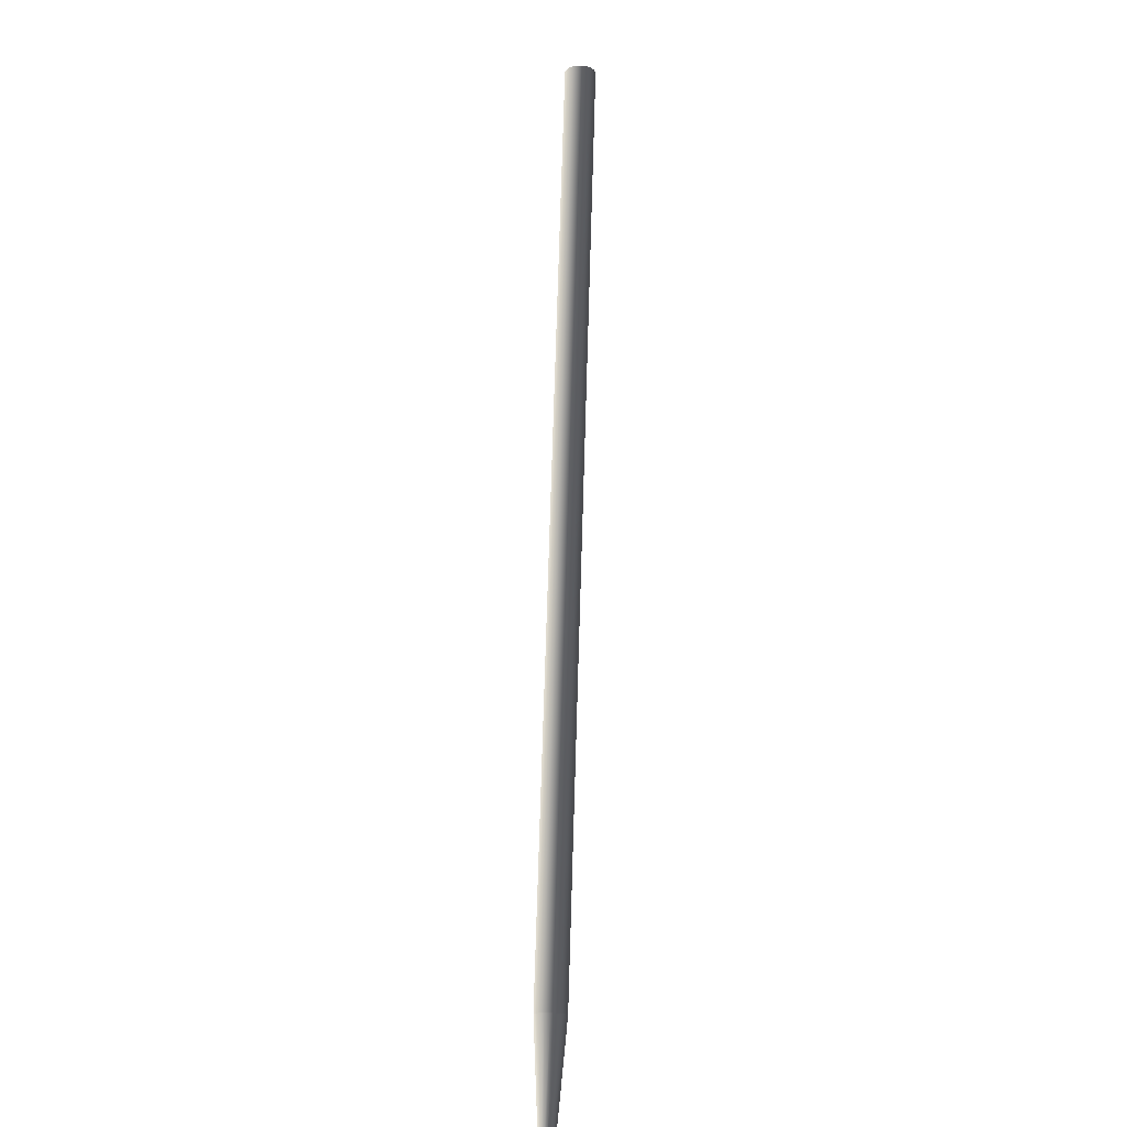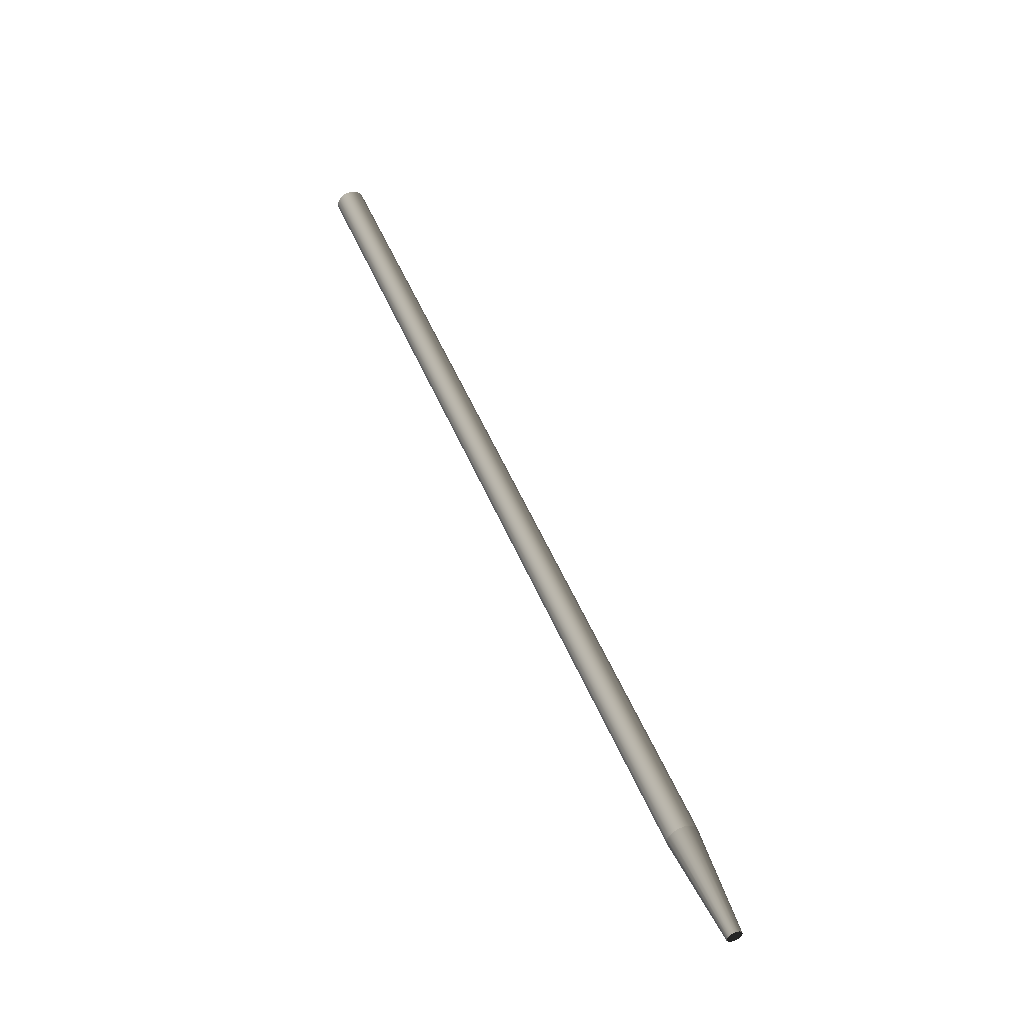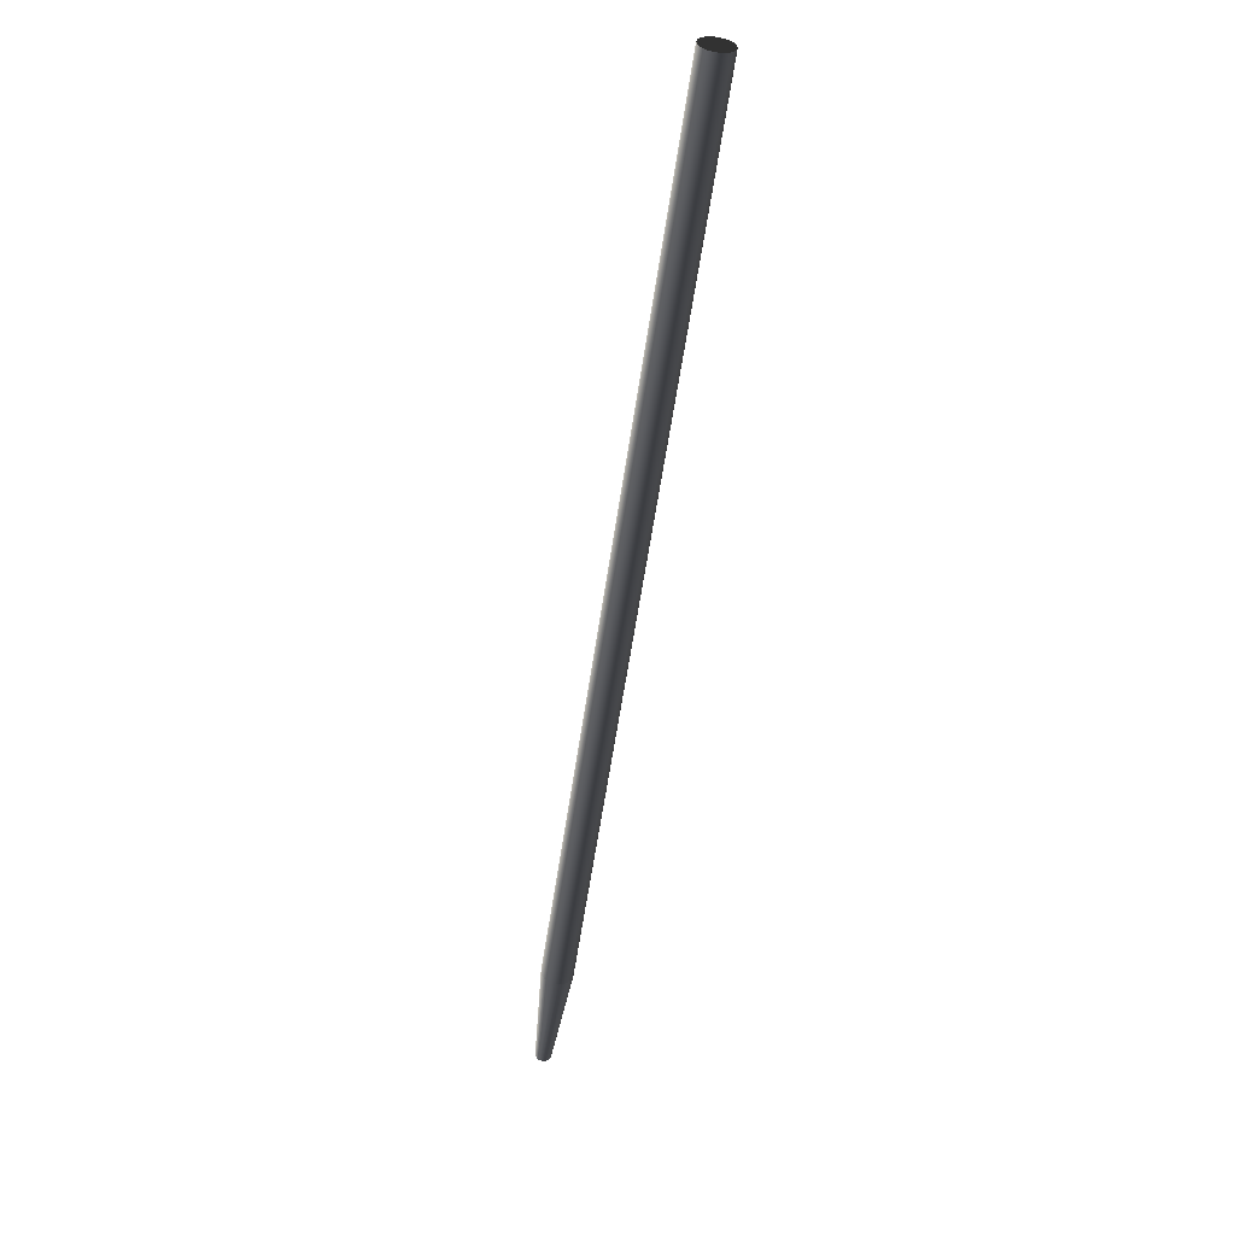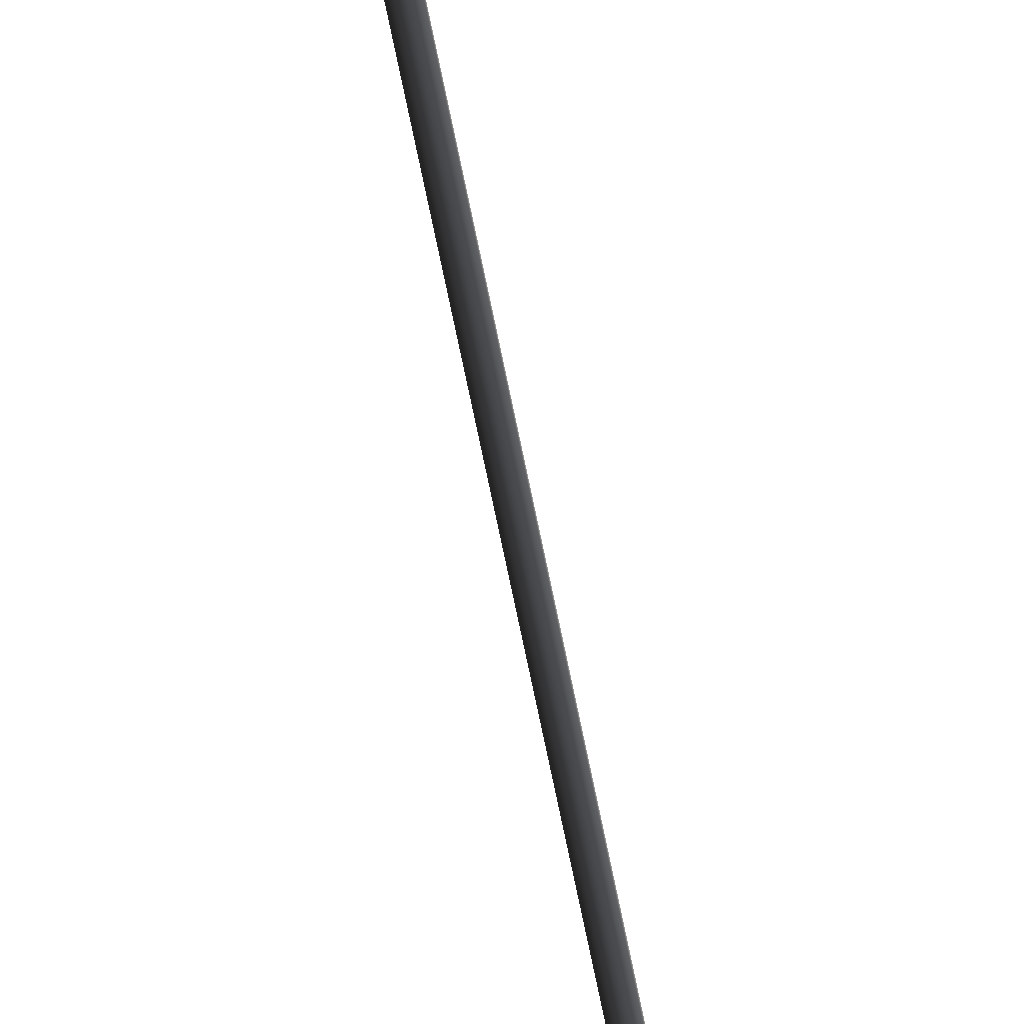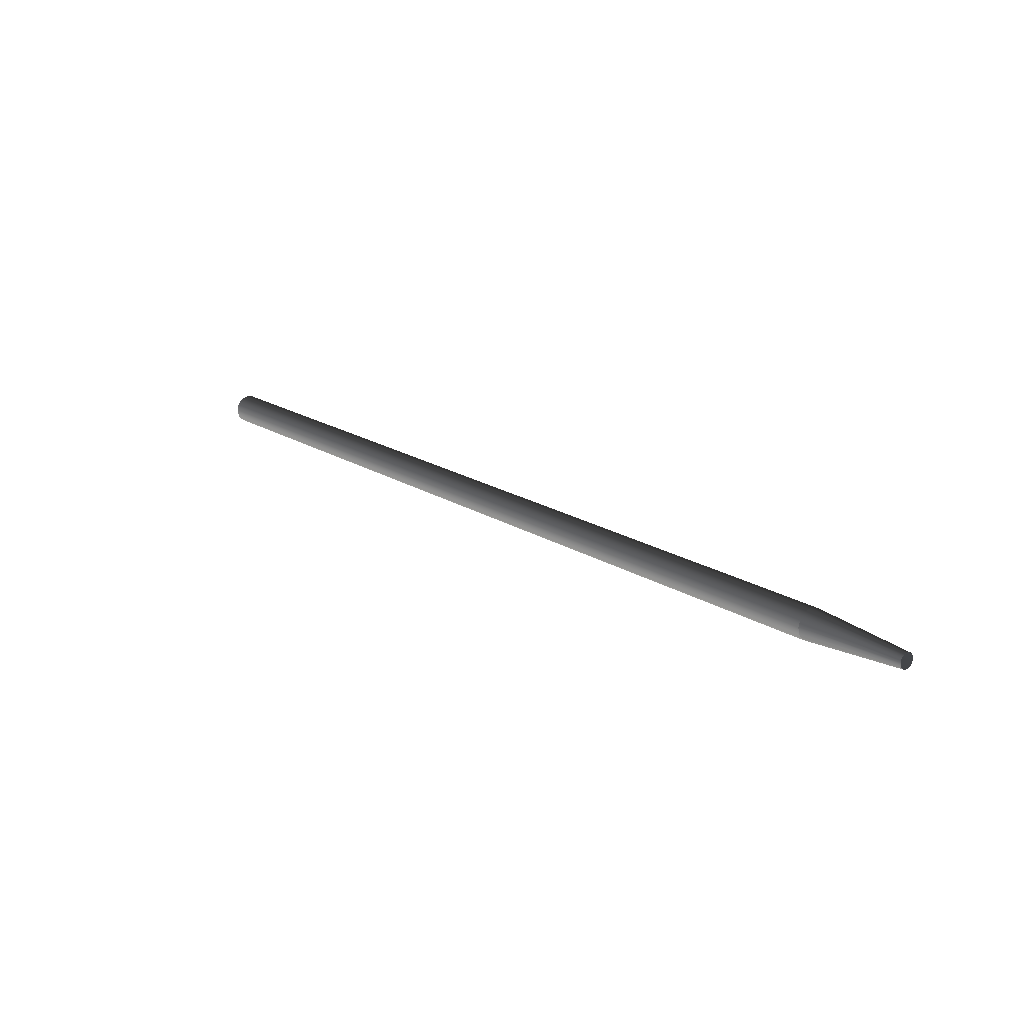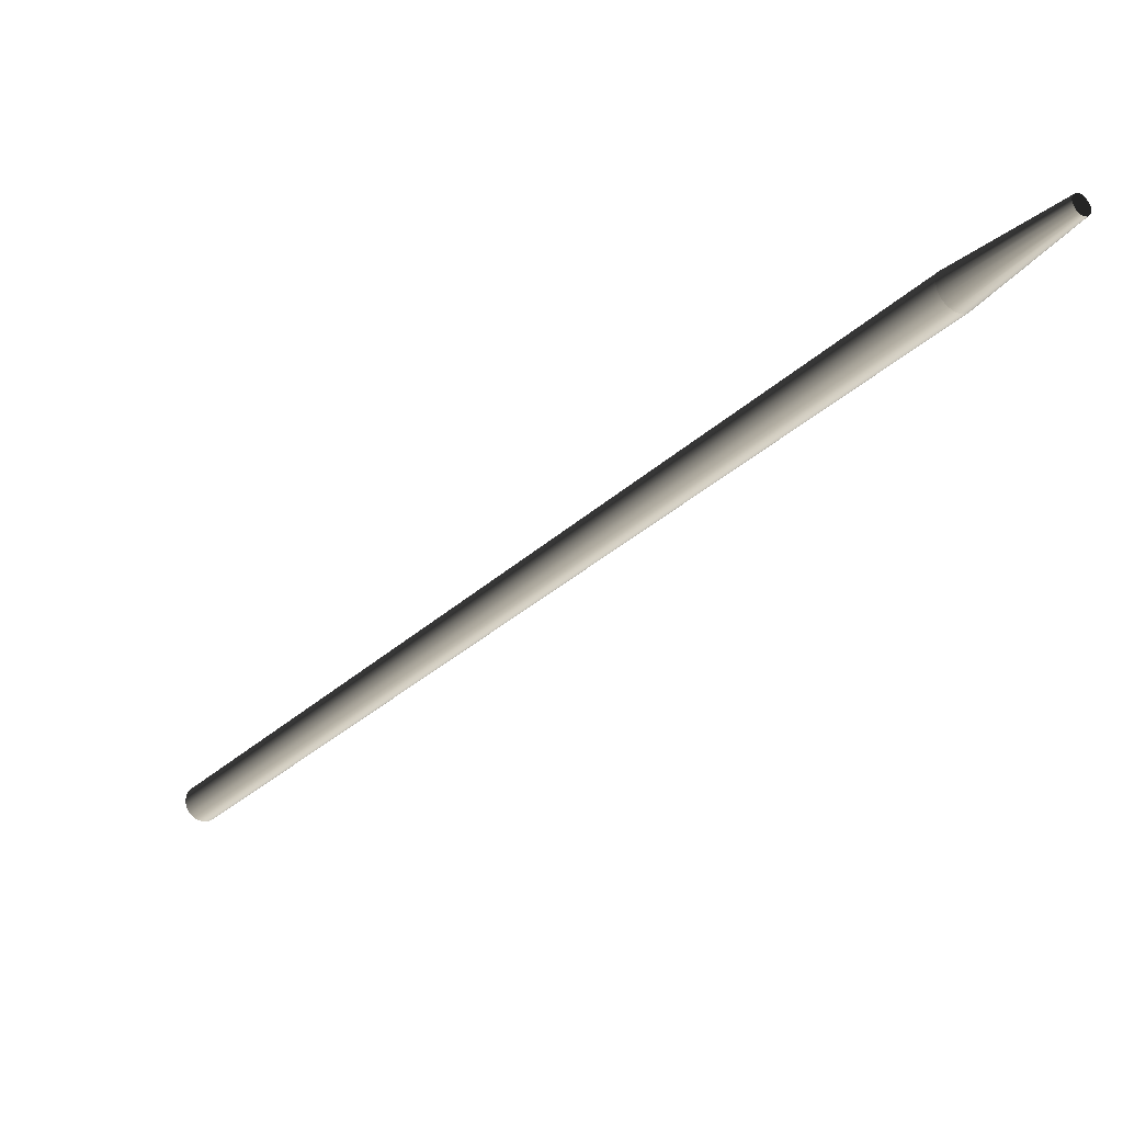
<metadata>
{"format":"obj","ext":"obj","renderer":"f3d","projection":"perspective","resolution":1024,"background":"white","views":[{"elev":-56.1,"azim":145.6,"up":"+Y"},{"elev":-6.3,"azim":-67.3,"up":"+Y"},{"elev":-4.5,"azim":135.6,"up":"+Y"},{"elev":63.9,"azim":142.2,"up":"+Z"},{"elev":-64.1,"azim":-112.1,"up":"+Y"},{"elev":12.7,"azim":-67.1,"up":"+Z"}]}
</metadata>
<code>
v  0.4991 1.093 0.7792
v  0.5055 1.083 0.7703
v  0.4968 1.093 0.778
v  0.5035 1.083 0.7686
v  0.4949 1.092 0.7763
v  0.5012 1.083 0.7674
v  0.4936 1.091 0.7742
v  0.4987 1.084 0.767
v  0.4931 1.09 0.772
v  0.4965 1.085 0.7673
v  0.4935 1.089 0.77
v  0.4946 1.087 0.7684
v  0.5067 1.084 0.7724
v  0.5016 1.092 0.7796
v  0.5072 1.086 0.7746
v  0.5039 1.091 0.7793
v  0.5069 1.087 0.7766
v  0.5057 1.089 0.7782
v  0.3453 0.7472 1.019
v  0.3473 0.7475 1.02
v  0.3496 0.7473 1.022
v  0.3521 0.7466 1.022
v  0.3543 0.7454 1.022
v  0.3562 0.7439 1.021
v  0.3573 0.7422 1.019
v  0.3577 0.7406 1.017
v  0.3572 0.7393 1.015
v  0.3559 0.7384 1.013
v  0.354 0.738 1.011
v  0.3517 0.7382 1.01
v  0.3492 0.739 1.01
v  0.3469 0.7402 1.01
v  0.3451 0.7417 1.011
v  0.3439 0.7434 1.012
v  0.3436 0.745 1.014
v  0.3441 0.7463 1.017
v  0.3305 0.7045 1.046
v  0.3314 0.7047 1.047
v  0.3326 0.7046 1.047
v  0.3338 0.7042 1.047
v  0.3349 0.7036 1.047
v  0.3359 0.7028 1.047
v  0.3364 0.702 1.046
v  0.3366 0.7012 1.045
v  0.3364 0.7005 1.044
v  0.3357 0.7001 1.043
v  0.3348 0.6999 1.042
v  0.3336 0.7 1.041
v  0.3324 0.7004 1.041
v  0.3312 0.701 1.041
v  0.3303 0.7018 1.042
v  0.3297 0.7026 1.042
v  0.3296 0.7034 1.044
v  0.3298 0.704 1.045
o 27
g 27
f 1 2 3
f 3 2 4
f 3 4 5
f 5 4 6
f 5 6 7
f 7 6 8
f 7 8 9
f 9 8 10
f 9 10 11
f 11 10 12
f 2 1 13
f 13 1 14
f 13 14 15
f 15 14 16
f 15 16 17
f 17 16 18
f 5 19 3
f 3 19 20
f 3 20 1
f 1 20 21
f 1 21 14
f 14 21 22
f 14 22 16
f 16 22 23
f 16 23 18
f 18 23 24
f 18 24 17
f 17 24 25
f 17 25 15
f 15 25 26
f 15 26 13
f 13 26 27
f 13 27 2
f 2 27 28
f 2 28 4
f 4 28 29
f 4 29 6
f 6 29 30
f 6 30 8
f 8 30 31
f 8 31 10
f 10 31 32
f 10 32 12
f 12 32 33
f 12 33 11
f 11 33 34
f 11 34 9
f 9 34 35
f 9 35 7
f 7 35 36
f 7 36 5
f 5 36 19
f 19 37 20
f 20 37 38
f 20 38 21
f 21 38 39
f 21 39 22
f 22 39 40
f 22 40 23
f 23 40 41
f 23 41 24
f 24 41 42
f 24 42 25
f 25 42 43
f 25 43 26
f 26 43 44
f 26 44 27
f 27 44 45
f 27 45 28
f 28 45 46
f 28 46 29
f 29 46 47
f 29 47 30
f 30 47 48
f 30 48 31
f 31 48 49
f 31 49 32
f 32 49 50
f 32 50 33
f 33 50 51
f 33 51 34
f 34 51 52
f 34 52 35
f 35 52 53
f 35 53 36
f 36 53 54
f 36 54 19
f 19 54 37
f 37 48 38
f 38 48 47
f 38 47 39
f 39 47 46
f 39 46 40
f 40 46 45
f 40 45 41
f 41 45 44
f 41 44 42
f 42 44 43
f 48 37 49
f 49 37 54
f 49 54 50
f 50 54 53
f 50 53 51
f 51 53 52

</code>
